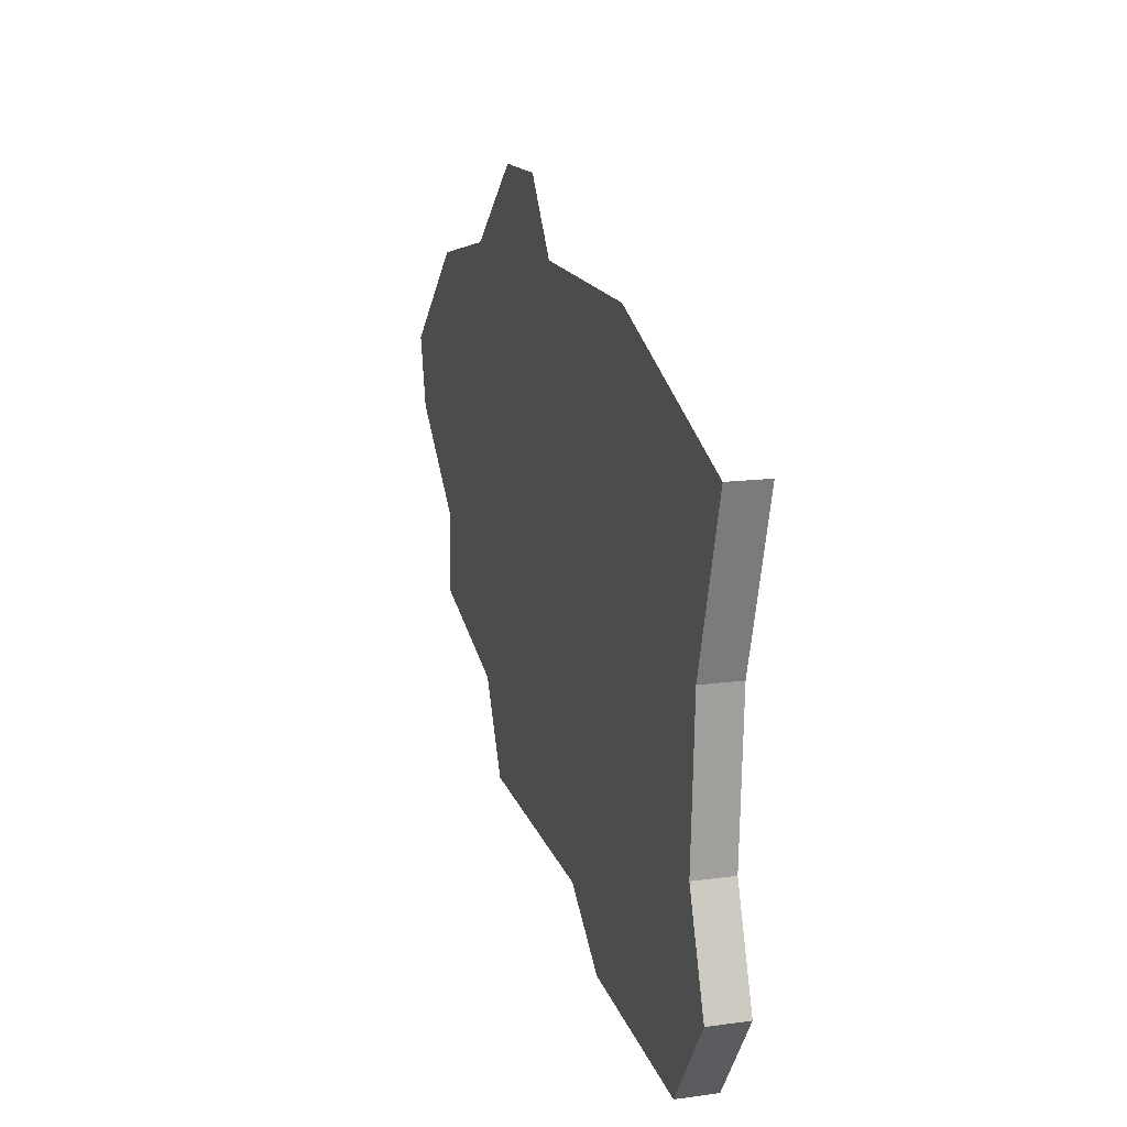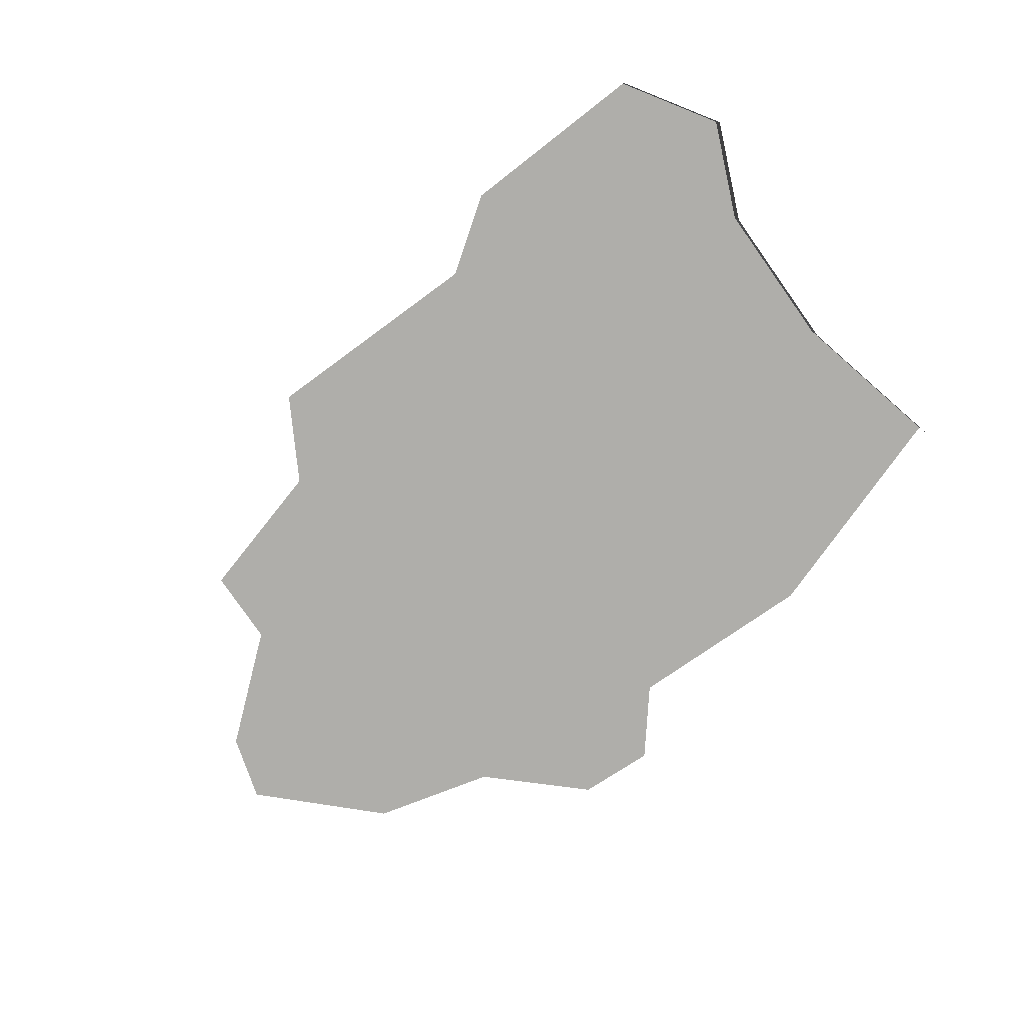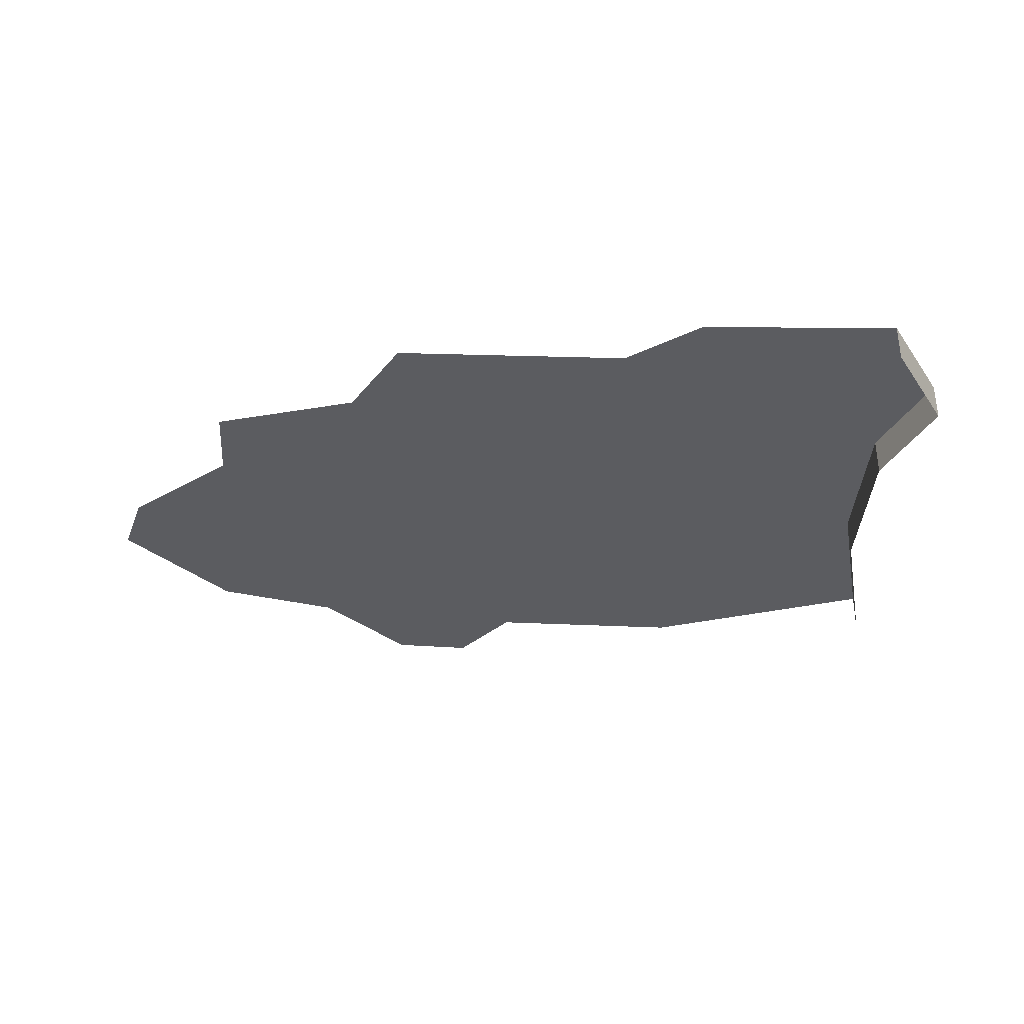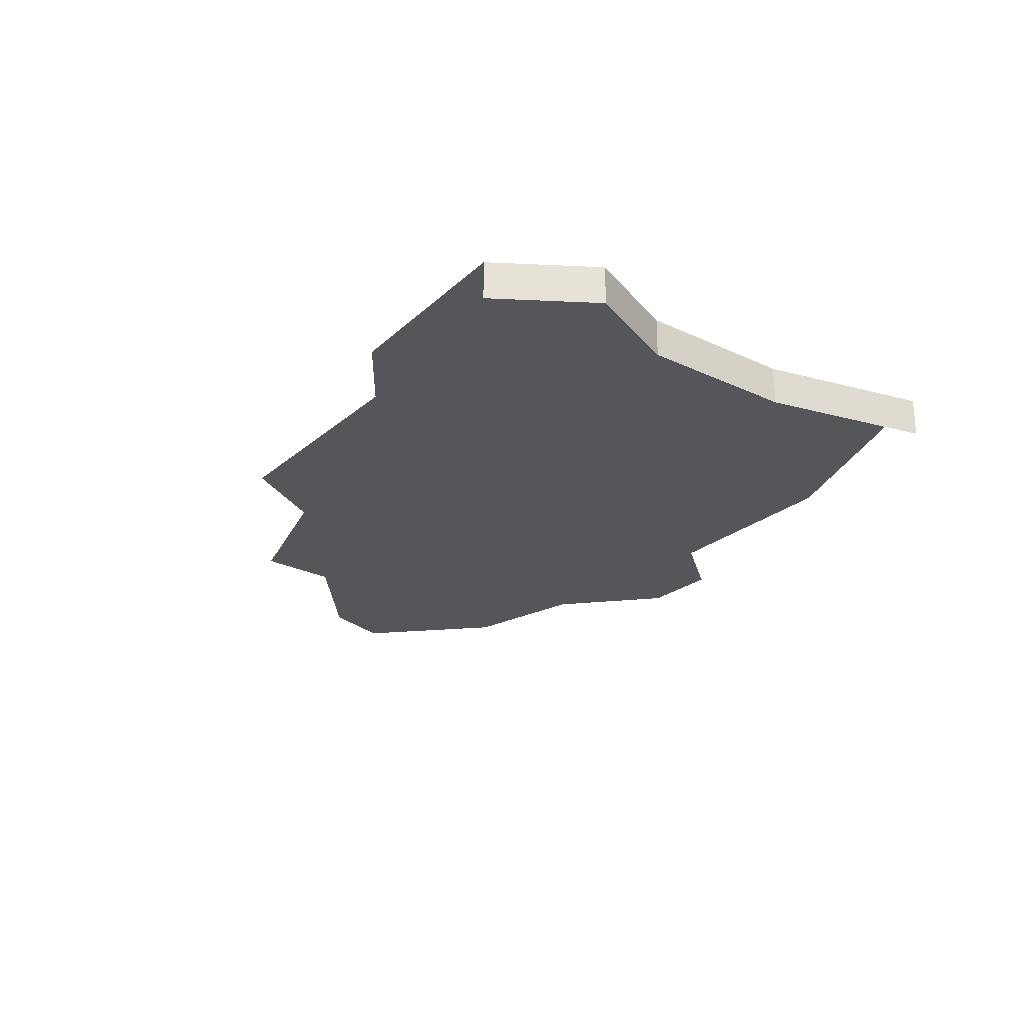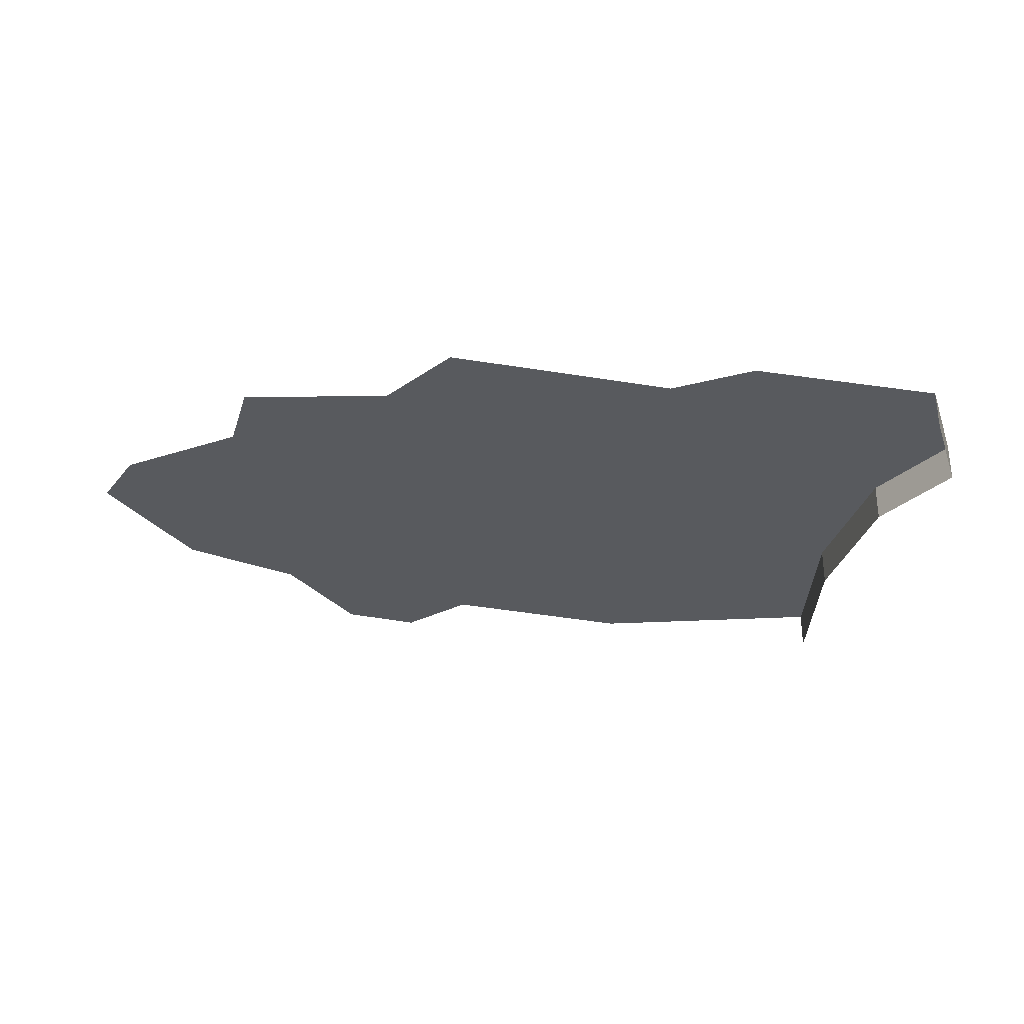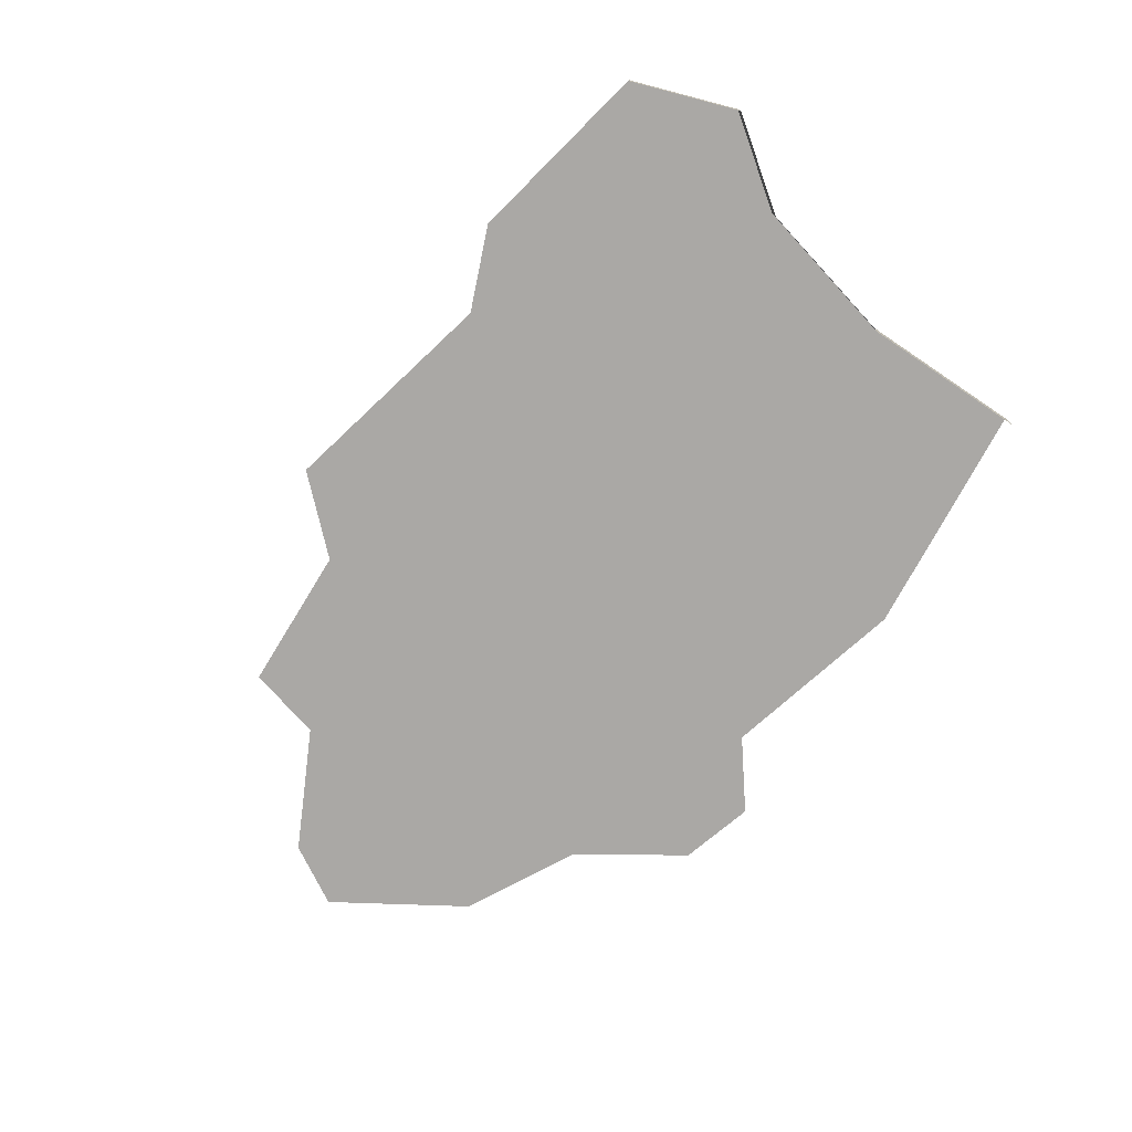
<metadata>
{"format":"obj","ext":"obj","renderer":"f3d","projection":"perspective","resolution":1024,"background":"white","views":[{"elev":14.4,"azim":-106.8,"up":"+Z"},{"elev":-77.6,"azim":-147.7,"up":"+Y"},{"elev":-35.1,"azim":173.9,"up":"+Y"},{"elev":-25.3,"azim":-130.4,"up":"+Y"},{"elev":-30.6,"azim":162.1,"up":"+Y"},{"elev":-75.1,"azim":-140.6,"up":"+Y"}]}
</metadata>
<code>
o province_015
v -2.537 0.04552 1.335
v -1.817 0.04552 1.365
v -1.637 0.04552 1.615
v -1.35 0.04552 1.618
v -0.9978 0.04552 1.325
v -0.5381 0.04552 1.235
v -0.1185 0.04552 0.8652
v -0.1784 0.04552 0.6154
v -0.5381 0.04552 0.2757
v -0.5281 0.04552 -0.01409
v -1.048 0.04552 -0.1939
v -1.208 0.04552 -0.5137
v -2.067 0.04552 -0.5737
v -2.327 0.04552 -0.7835
v -3.046 0.04552 -0.8545
v -3.284 0.04552 -0.5259
v -3.152 0.04552 -0.1563
v -3.183 0.04552 0.41
v -3.358 0.04552 0.9971
v -3.046 -0.09448 -0.8545
v -3.284 -0.09448 -0.5259
v -3.152 -0.09448 -0.1563
v -3.183 -0.09448 0.41
v -3.358 -0.09448 0.9971
f 22 18 17
f 20 16 15
f 2 5 11
f 23 19 18
f 21 17 16
f 22 23 18
f 20 21 16
f 7 8 6
f 8 9 6
f 9 10 11
f 11 12 13
f 13 14 17
f 14 15 17
f 15 16 17
f 18 19 1
f 17 18 13
f 11 13 2
f 9 11 5
f 5 6 9
f 3 4 2
f 4 5 2
f 18 1 13
f 1 2 13
f 23 24 19
f 21 22 17

</code>
